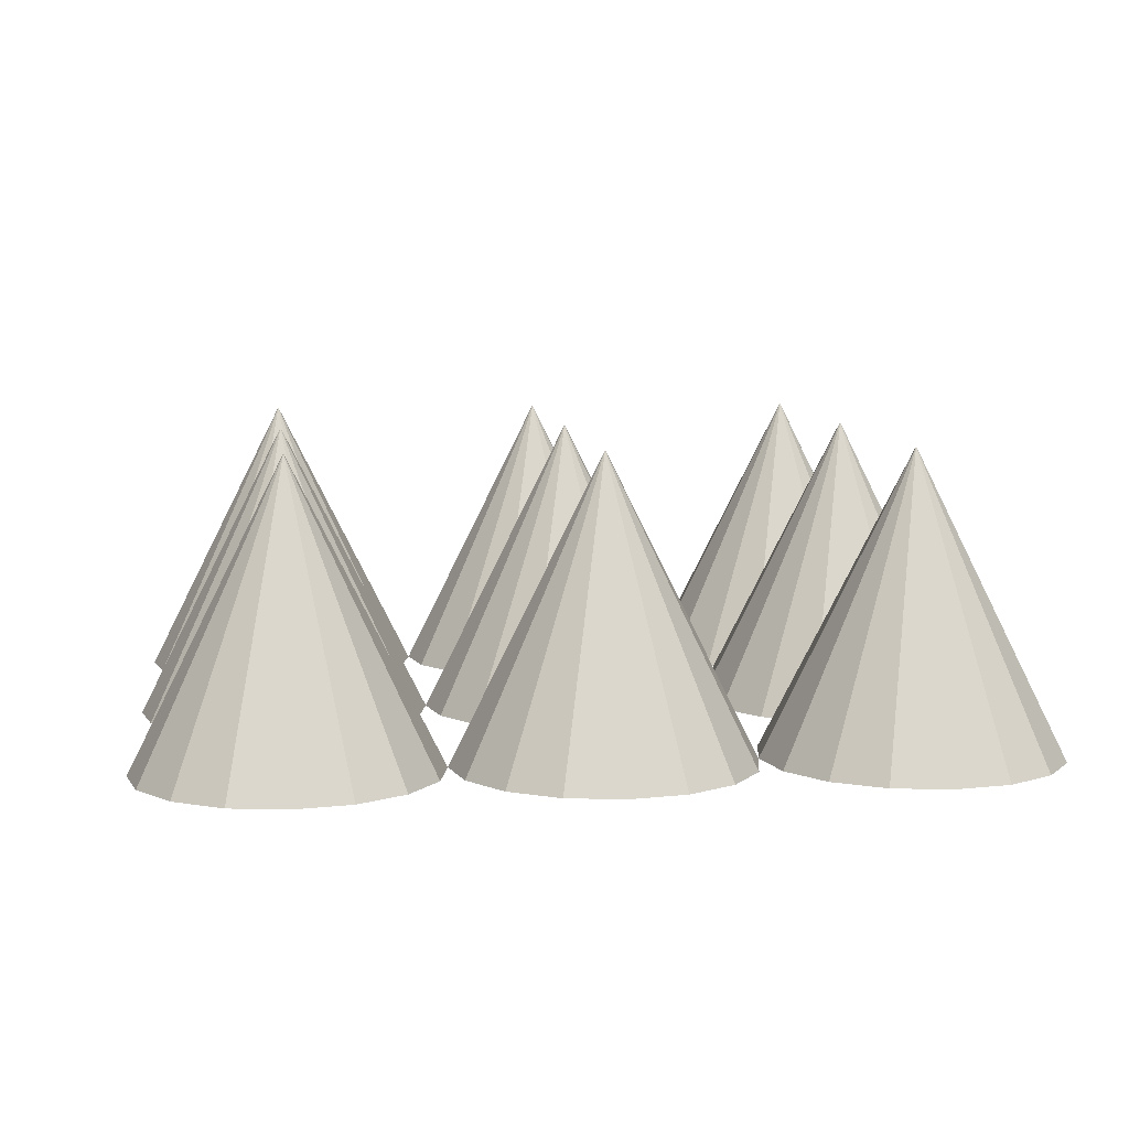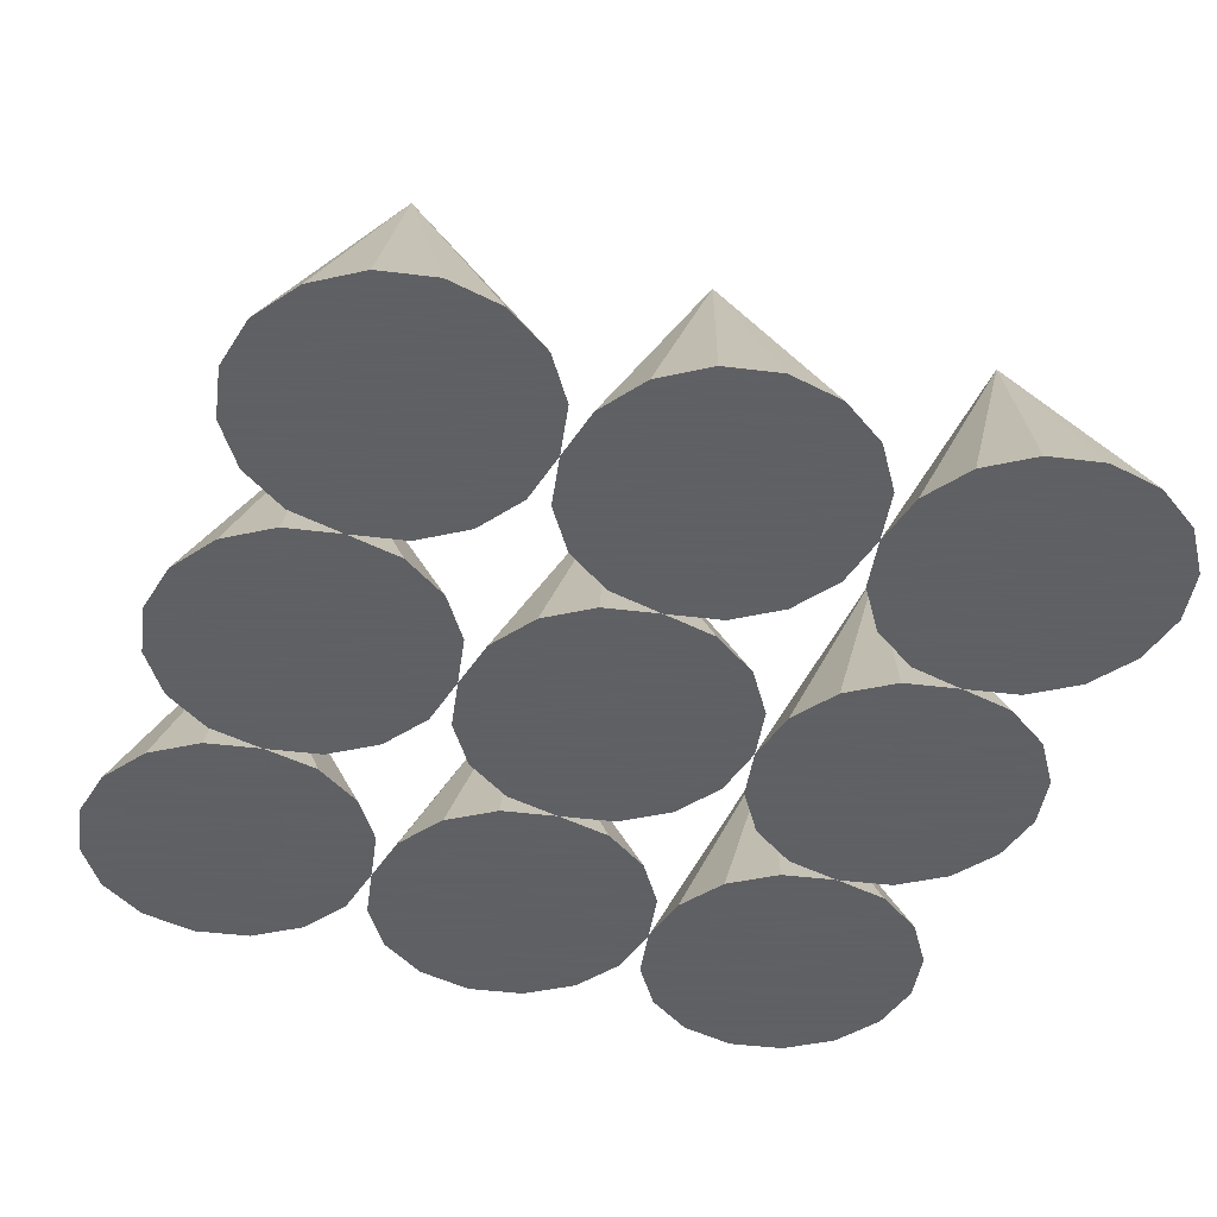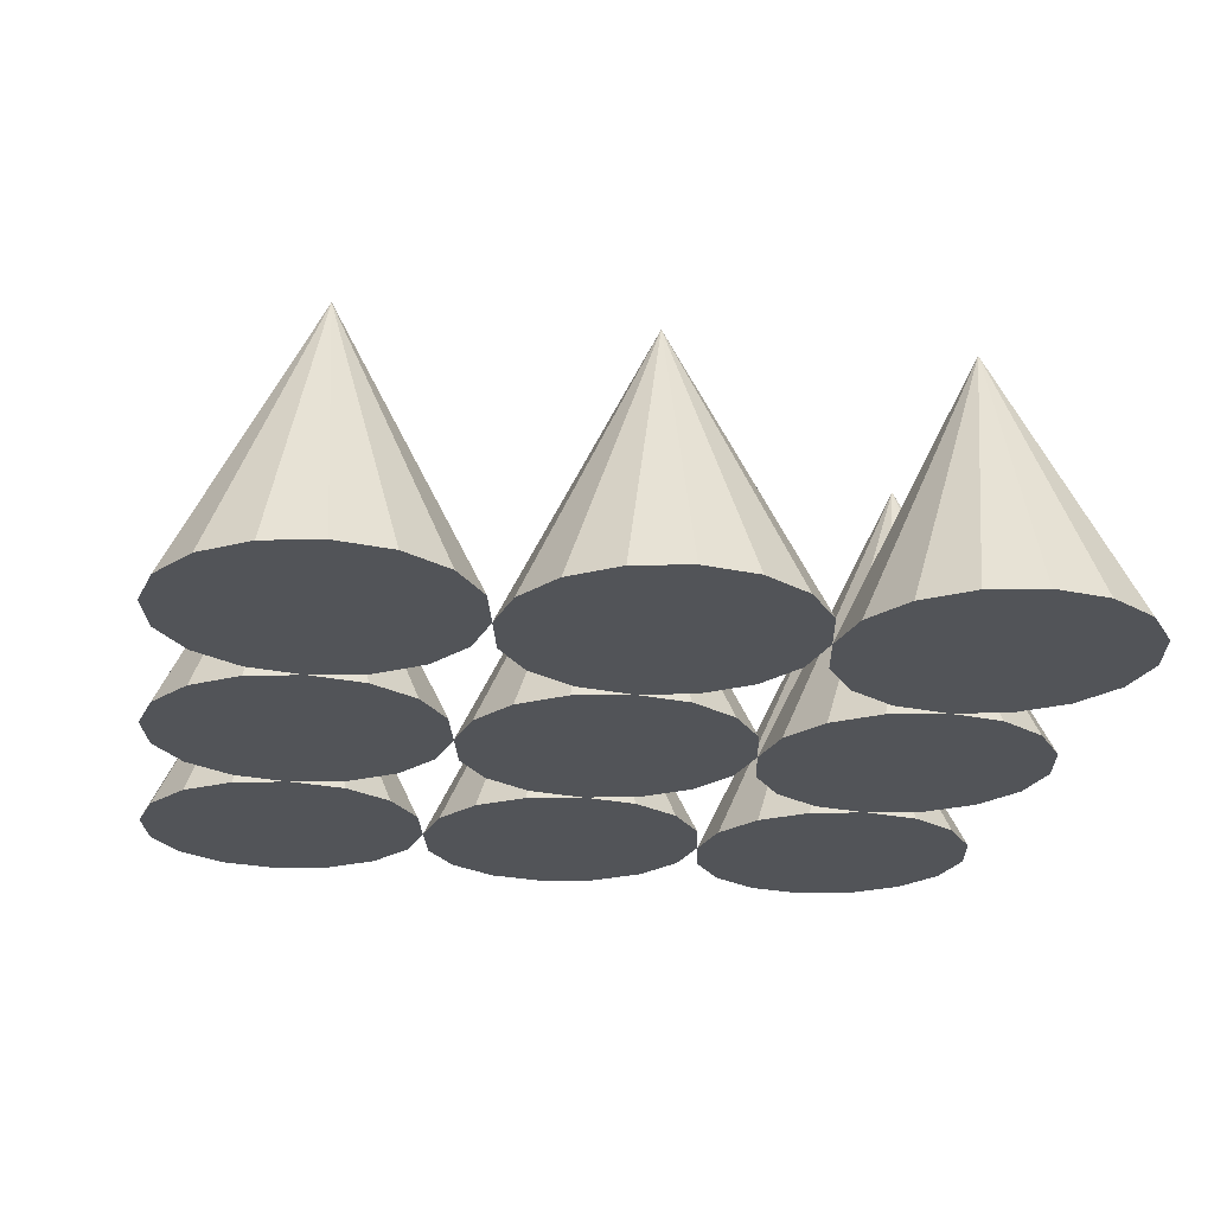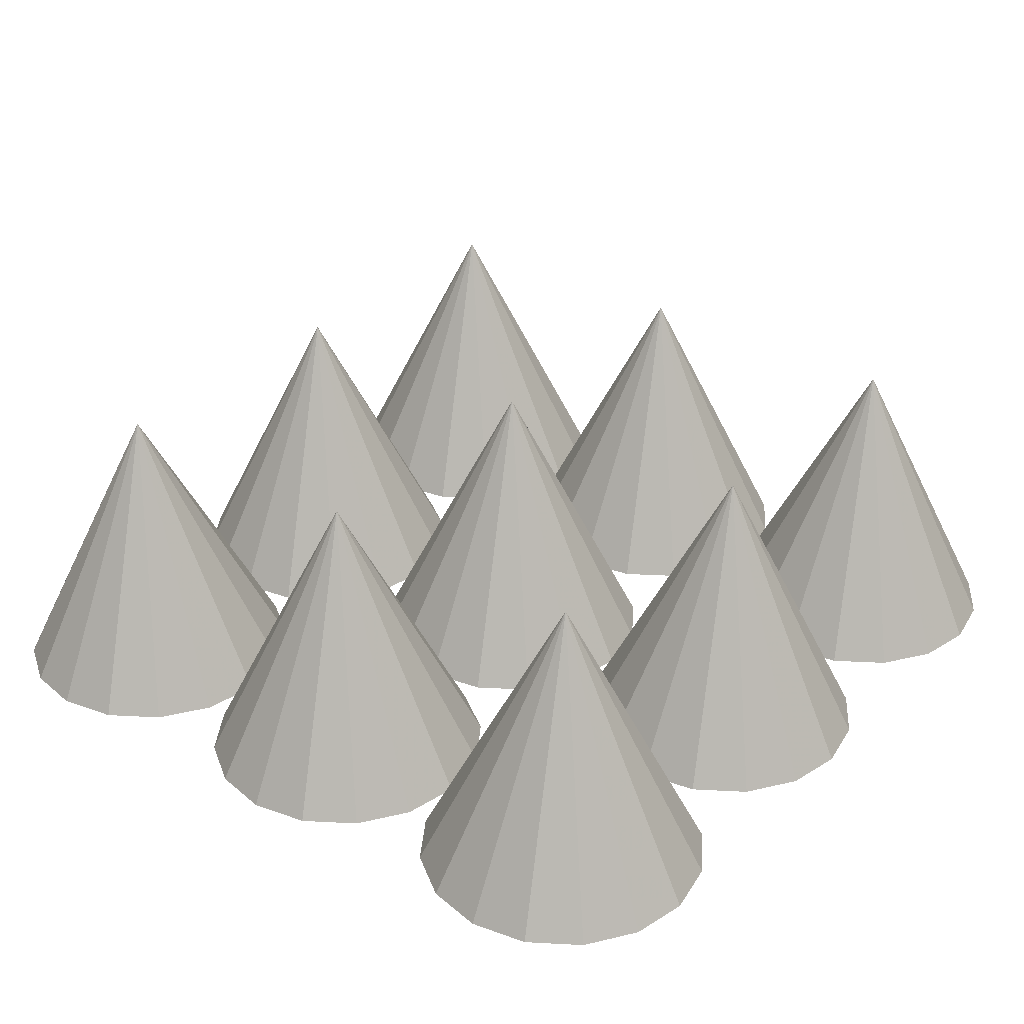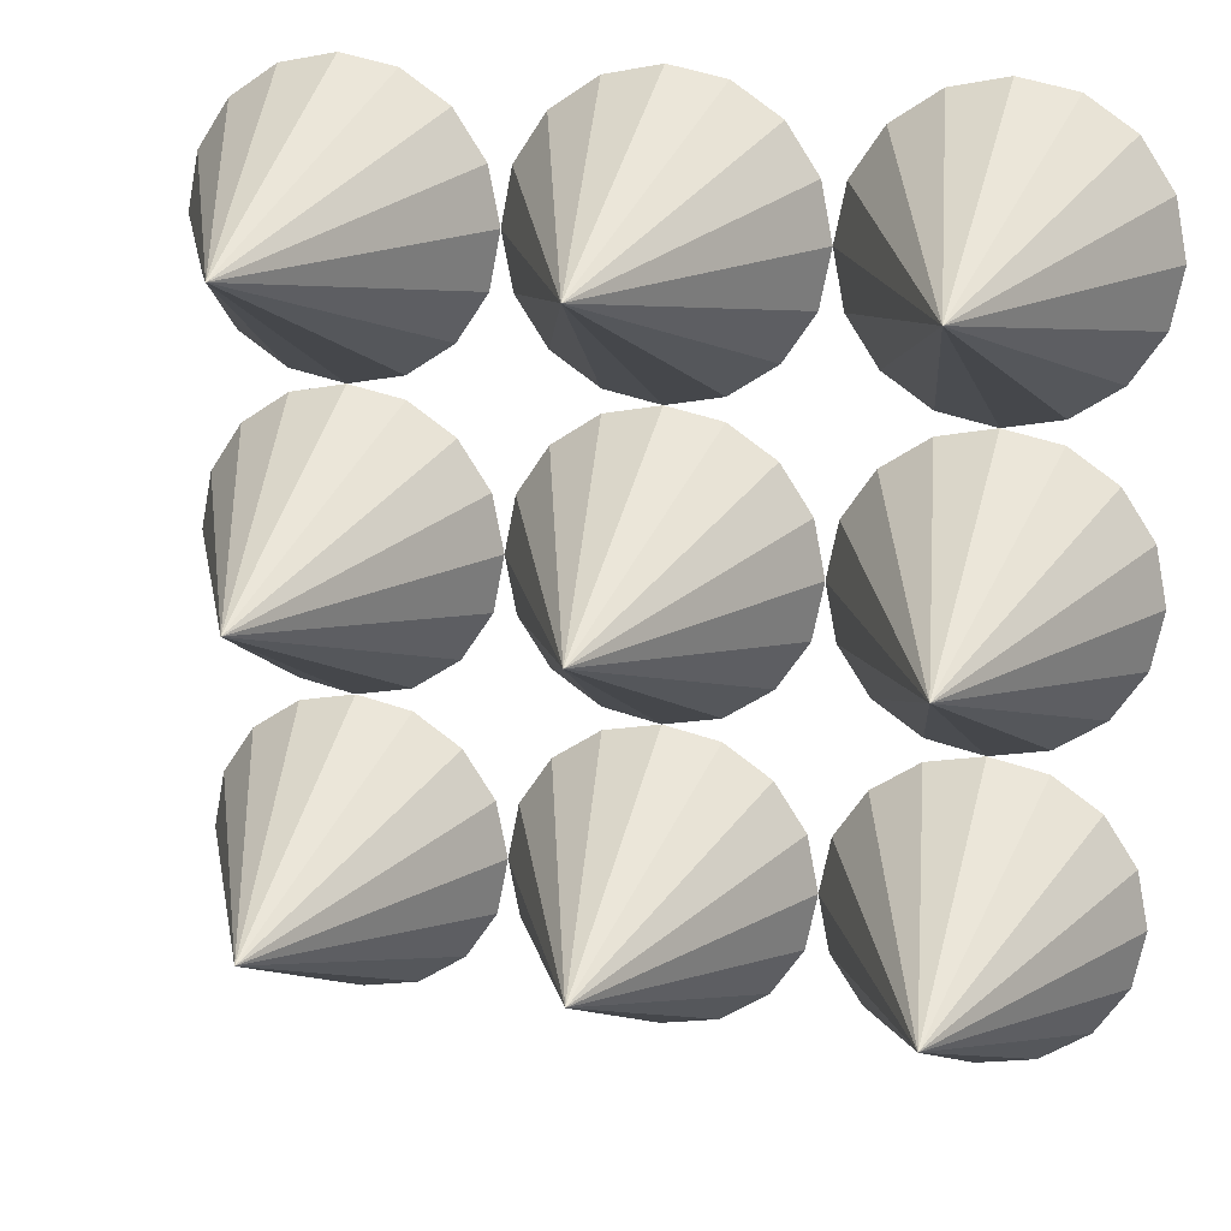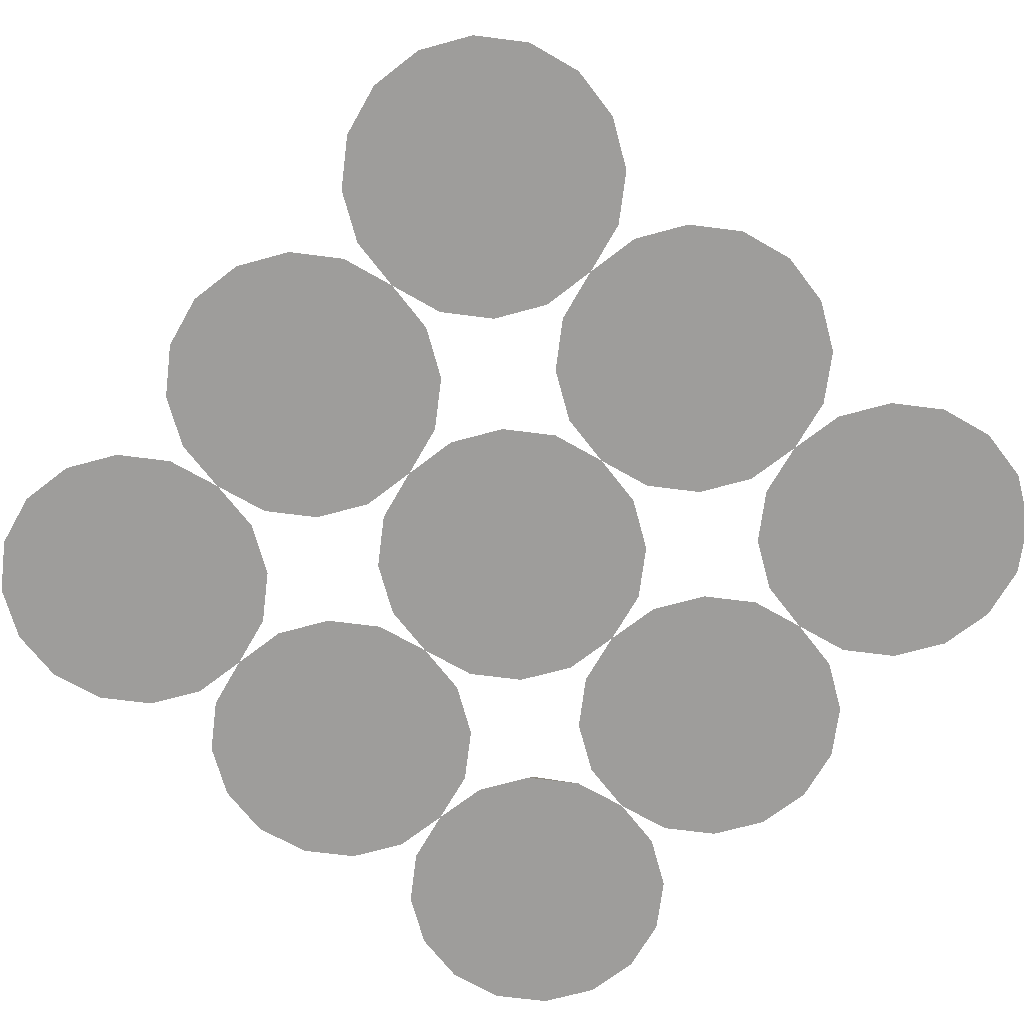
<metadata>
{"format":"obj","ext":"obj","renderer":"f3d","projection":"perspective","resolution":1024,"background":"white","views":[{"elev":7.9,"azim":172.7,"up":"+Y"},{"elev":-45.3,"azim":160.6,"up":"+Y"},{"elev":-22.9,"azim":80.5,"up":"+Y"},{"elev":32.2,"azim":127.9,"up":"+Y"},{"elev":17.5,"azim":-163.6,"up":"+Z"},{"elev":-70.4,"azim":139.0,"up":"+Y"}]}
</metadata>
<code>
o Cone.008
v 4 0 1
v 4.383 0 1.076
v 4.707 0 1.293
v 4.924 0 1.617
v 5 0 2
v 4 2 2
v 4.924 0 2.383
v 4.707 0 2.707
v 4.383 0 2.924
v 4 0 3
v 3.617 0 2.924
v 3.293 0 2.707
v 3.076 0 2.383
v 3 0 2
v 3.076 0 1.617
v 3.293 0 1.293
v 3.617 0 1.076
f 16 6 17
f 1 6 2
f 6 1 17
f 2 6 3
f 15 6 16
f 14 6 15
f 13 6 14
f 12 6 13
f 11 6 12
f 10 6 11
f 9 6 10
f 8 6 9
f 7 6 8
f 5 6 7
f 4 6 5
f 3 6 4
f 1 2 17
f 2 16 17
f 2 3 16
f 3 15 16
f 3 4 15
f 4 14 15
f 4 5 14
f 5 13 14
f 5 7 13
f 7 8 13
f 8 12 13
f 8 9 12
f 9 11 12
f 9 10 11
o Cone.007
v 4 0 -3
v 4.383 0 -2.924
v 4.707 0 -2.707
v 4.924 0 -2.383
v 5 0 -2
v 4 2 -2
v 4.924 0 -1.617
v 4.707 0 -1.293
v 4.383 0 -1.076
v 4 0 -1
v 3.617 0 -1.076
v 3.293 0 -1.293
v 3.076 0 -1.617
v 3 0 -2
v 3.076 0 -2.383
v 3.293 0 -2.707
v 3.617 0 -2.924
f 33 23 34
f 18 23 19
f 23 18 34
f 19 23 20
f 32 23 33
f 31 23 32
f 30 23 31
f 29 23 30
f 28 23 29
f 27 23 28
f 26 23 27
f 25 23 26
f 24 23 25
f 22 23 24
f 21 23 22
f 20 23 21
f 18 19 34
f 19 33 34
f 19 20 33
f 20 32 33
f 20 21 32
f 21 31 32
f 21 22 31
f 22 30 31
f 22 24 30
f 24 25 30
f 25 29 30
f 25 26 29
f 26 28 29
f 26 27 28
o Cone.006
v 4 0 -1
v 4.383 0 -0.9239
v 4.707 0 -0.7071
v 4.924 0 -0.3827
v 5 0 0
v 4 2 0
v 4.924 0 0.3827
v 4.707 0 0.7071
v 4.383 0 0.9239
v 4 0 1
v 3.617 0 0.9239
v 3.293 0 0.7071
v 3.076 0 0.3827
v 3 0 -0
v 3.076 0 -0.3827
v 3.293 0 -0.7071
v 3.617 0 -0.9239
f 50 40 51
f 35 40 36
f 40 35 51
f 36 40 37
f 49 40 50
f 48 40 49
f 47 40 48
f 46 40 47
f 45 40 46
f 44 40 45
f 43 40 44
f 42 40 43
f 41 40 42
f 39 40 41
f 38 40 39
f 37 40 38
f 35 36 51
f 36 50 51
f 36 37 50
f 37 49 50
f 37 38 49
f 38 48 49
f 38 39 48
f 39 47 48
f 39 41 47
f 41 42 47
f 42 46 47
f 42 43 46
f 43 45 46
f 43 44 45
o Cone.005
v 2 0 -1
v 2.383 0 -0.9239
v 2.707 0 -0.7071
v 2.924 0 -0.3827
v 3 0 0
v 2 2 0
v 2.924 0 0.3827
v 2.707 0 0.7071
v 2.383 0 0.9239
v 2 0 1
v 1.617 0 0.9239
v 1.293 0 0.7071
v 1.076 0 0.3827
v 1 0 -0
v 1.076 0 -0.3827
v 1.293 0 -0.7071
v 1.617 0 -0.9239
f 67 57 68
f 52 57 53
f 57 52 68
f 53 57 54
f 66 57 67
f 65 57 66
f 64 57 65
f 63 57 64
f 62 57 63
f 61 57 62
f 60 57 61
f 59 57 60
f 58 57 59
f 56 57 58
f 55 57 56
f 54 57 55
f 52 53 68
f 53 67 68
f 53 54 67
f 54 66 67
f 54 55 66
f 55 65 66
f 55 56 65
f 56 64 65
f 56 58 64
f 58 59 64
f 59 63 64
f 59 60 63
f 60 62 63
f 60 61 62
o Cone.004
v 2 0 -3
v 2.383 0 -2.924
v 2.707 0 -2.707
v 2.924 0 -2.383
v 3 0 -2
v 2 2 -2
v 2.924 0 -1.617
v 2.707 0 -1.293
v 2.383 0 -1.076
v 2 0 -1
v 1.617 0 -1.076
v 1.293 0 -1.293
v 1.076 0 -1.617
v 1 0 -2
v 1.076 0 -2.383
v 1.293 0 -2.707
v 1.617 0 -2.924
f 84 74 85
f 69 74 70
f 74 69 85
f 70 74 71
f 83 74 84
f 82 74 83
f 81 74 82
f 80 74 81
f 79 74 80
f 78 74 79
f 77 74 78
f 76 74 77
f 75 74 76
f 73 74 75
f 72 74 73
f 71 74 72
f 69 70 85
f 70 84 85
f 70 71 84
f 71 83 84
f 71 72 83
f 72 82 83
f 72 73 82
f 73 81 82
f 73 75 81
f 75 76 81
f 76 80 81
f 76 77 80
f 77 79 80
f 77 78 79
o Cone.003
v 2 0 1
v 2.383 0 1.076
v 2.707 0 1.293
v 2.924 0 1.617
v 3 0 2
v 2 2 2
v 2.924 0 2.383
v 2.707 0 2.707
v 2.383 0 2.924
v 2 0 3
v 1.617 0 2.924
v 1.293 0 2.707
v 1.076 0 2.383
v 1 0 2
v 1.076 0 1.617
v 1.293 0 1.293
v 1.617 0 1.076
f 101 91 102
f 86 91 87
f 91 86 102
f 87 91 88
f 100 91 101
f 99 91 100
f 98 91 99
f 97 91 98
f 96 91 97
f 95 91 96
f 94 91 95
f 93 91 94
f 92 91 93
f 90 91 92
f 89 91 90
f 88 91 89
f 86 87 102
f 87 101 102
f 87 88 101
f 88 100 101
f 88 89 100
f 89 99 100
f 89 90 99
f 90 98 99
f 90 92 98
f 92 93 98
f 93 97 98
f 93 94 97
f 94 96 97
f 94 95 96
o Cone.002
v 0 0 1
v 0.3827 0 1.076
v 0.7071 0 1.293
v 0.9239 0 1.617
v 1 0 2
v 0 2 2
v 0.9239 0 2.383
v 0.7071 0 2.707
v 0.3827 0 2.924
v 0 0 3
v -0.3827 0 2.924
v -0.7071 0 2.707
v -0.9239 0 2.383
v -1 0 2
v -0.9239 0 1.617
v -0.7071 0 1.293
v -0.3827 0 1.076
f 118 108 119
f 103 108 104
f 108 103 119
f 104 108 105
f 117 108 118
f 116 108 117
f 115 108 116
f 114 108 115
f 113 108 114
f 112 108 113
f 111 108 112
f 110 108 111
f 109 108 110
f 107 108 109
f 106 108 107
f 105 108 106
f 103 104 119
f 104 118 119
f 104 105 118
f 105 117 118
f 105 106 117
f 106 116 117
f 106 107 116
f 107 115 116
f 107 109 115
f 109 110 115
f 110 114 115
f 110 111 114
f 111 113 114
f 111 112 113
o Cone.001
v 0 0 -3
v 0.3827 0 -2.924
v 0.7071 0 -2.707
v 0.9239 0 -2.383
v 1 0 -2
v 0 2 -2
v 0.9239 0 -1.617
v 0.7071 0 -1.293
v 0.3827 0 -1.076
v 0 0 -1
v -0.3827 0 -1.076
v -0.7071 0 -1.293
v -0.9239 0 -1.617
v -1 0 -2
v -0.9239 0 -2.383
v -0.7071 0 -2.707
v -0.3827 0 -2.924
f 135 125 136
f 120 125 121
f 125 120 136
f 121 125 122
f 134 125 135
f 133 125 134
f 132 125 133
f 131 125 132
f 130 125 131
f 129 125 130
f 128 125 129
f 127 125 128
f 126 125 127
f 124 125 126
f 123 125 124
f 122 125 123
f 120 121 136
f 121 135 136
f 121 122 135
f 122 134 135
f 122 123 134
f 123 133 134
f 123 124 133
f 124 132 133
f 124 126 132
f 126 127 132
f 127 131 132
f 127 128 131
f 128 130 131
f 128 129 130
o Cone
v 0 0 -1
v 0.3827 0 -0.9239
v 0.7071 0 -0.7071
v 0.9239 0 -0.3827
v 1 0 0
v 0 2 0
v 0.9239 0 0.3827
v 0.7071 0 0.7071
v 0.3827 0 0.9239
v 0 0 1
v -0.3827 0 0.9239
v -0.7071 0 0.7071
v -0.9239 0 0.3827
v -1 0 -0
v -0.9239 0 -0.3827
v -0.7071 0 -0.7071
v -0.3827 0 -0.9239
f 152 142 153
f 137 142 138
f 142 137 153
f 138 142 139
f 151 142 152
f 150 142 151
f 149 142 150
f 148 142 149
f 147 142 148
f 146 142 147
f 145 142 146
f 144 142 145
f 143 142 144
f 141 142 143
f 140 142 141
f 139 142 140
f 137 138 153
f 138 152 153
f 138 139 152
f 139 151 152
f 139 140 151
f 140 150 151
f 140 141 150
f 141 149 150
f 141 143 149
f 143 144 149
f 144 148 149
f 144 145 148
f 145 147 148
f 145 146 147

</code>
